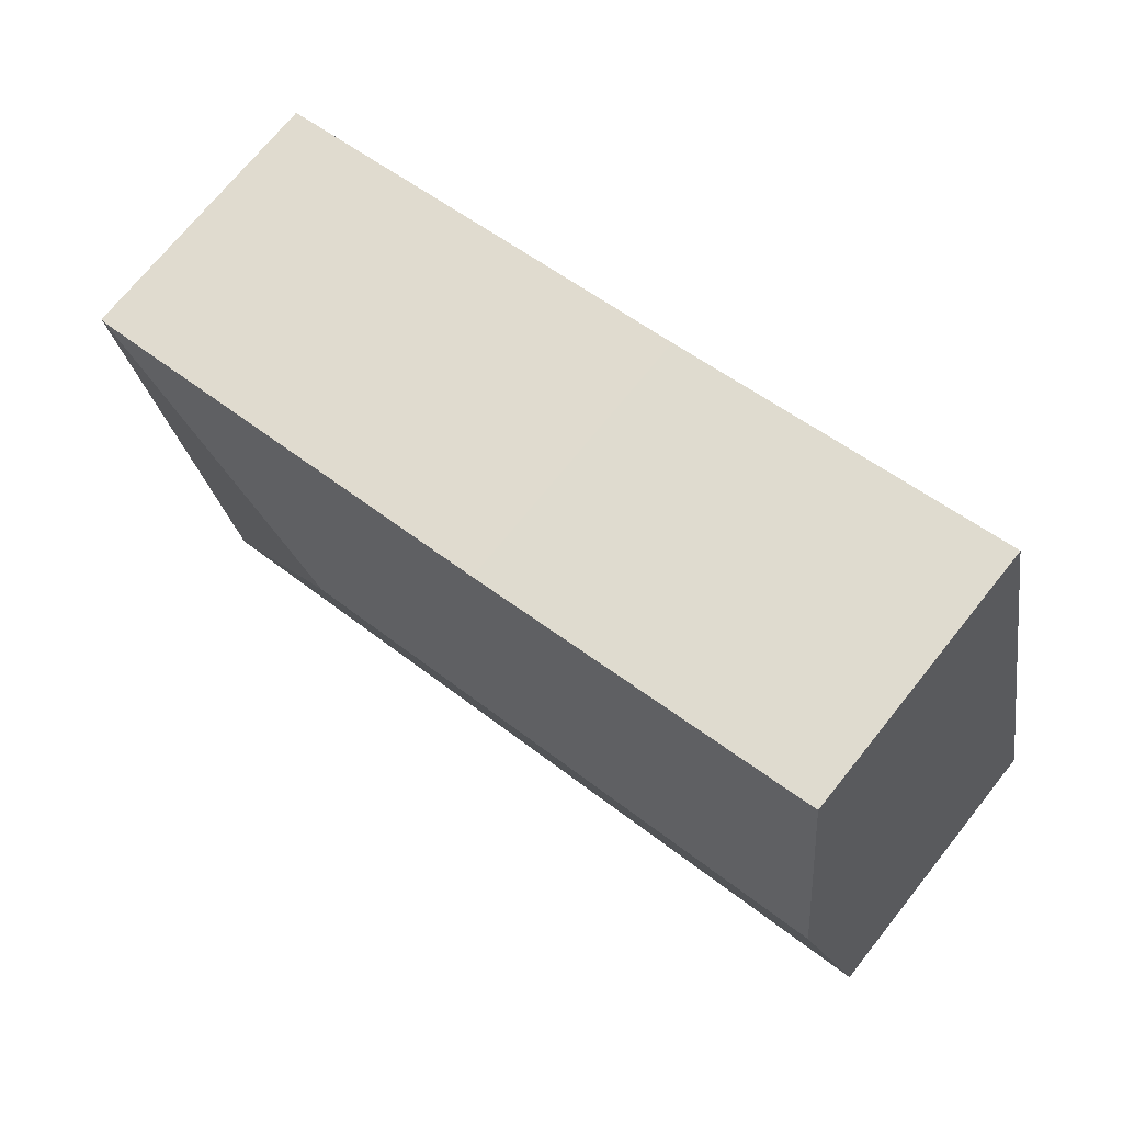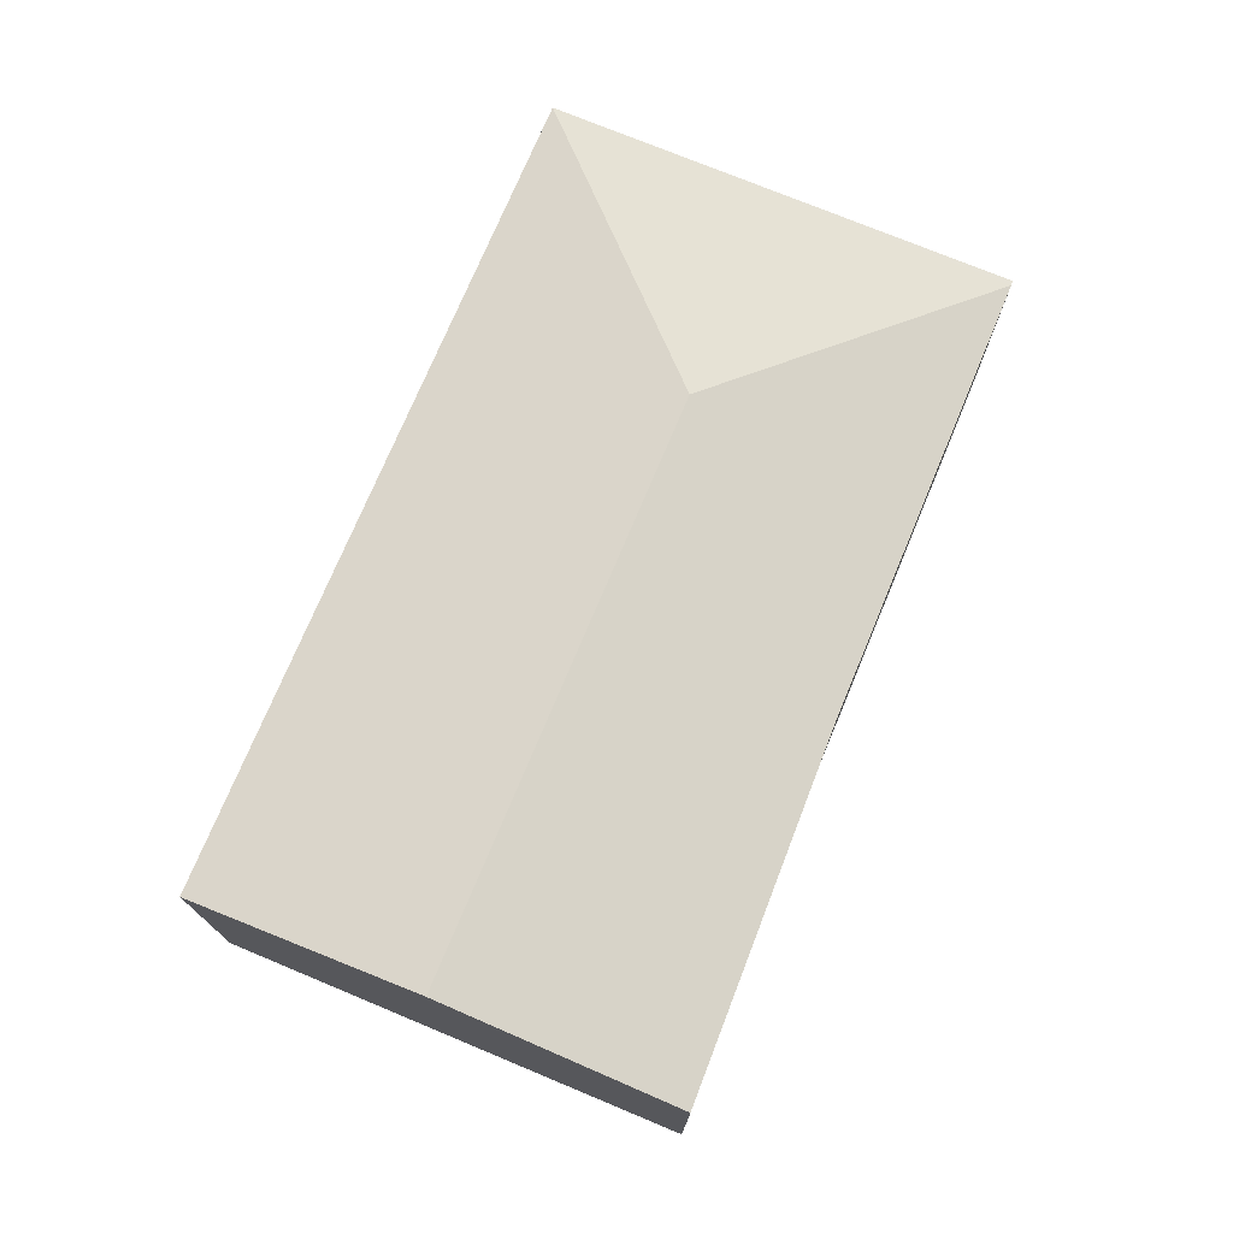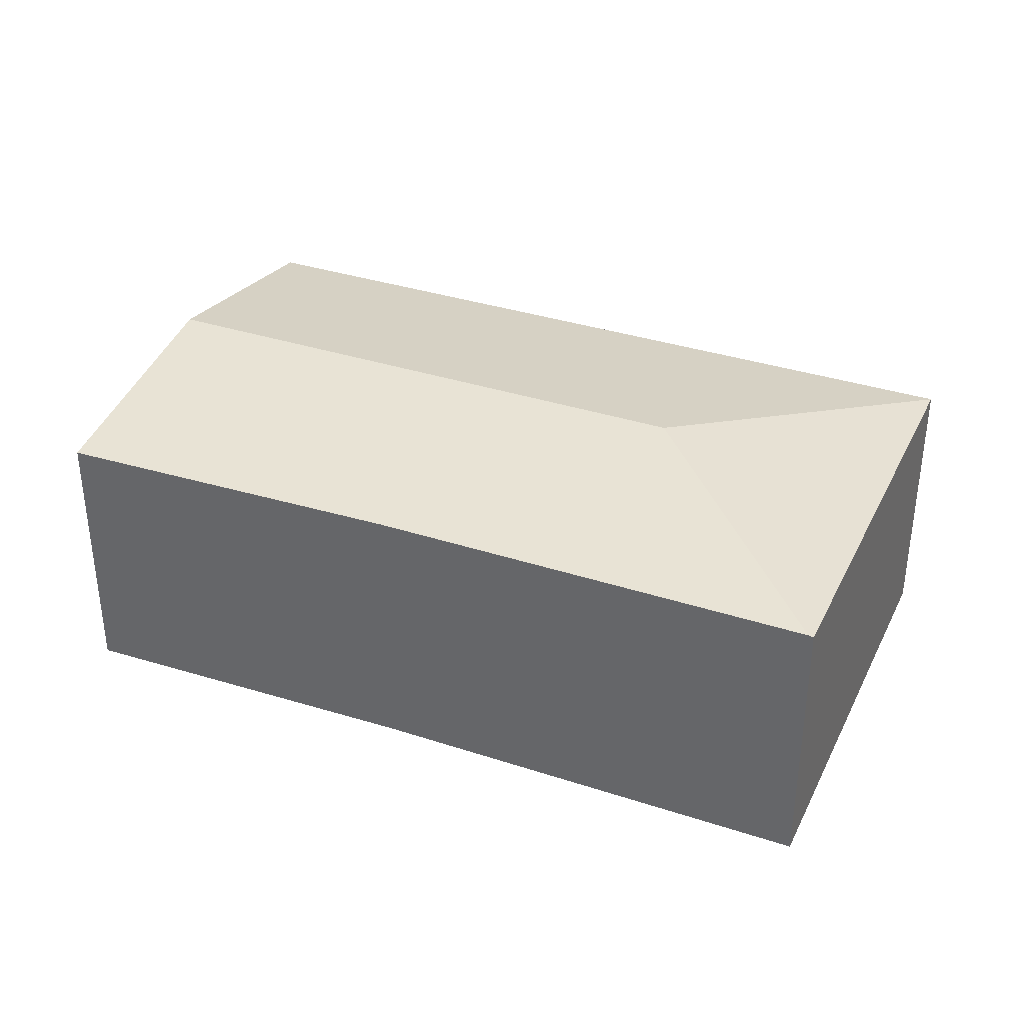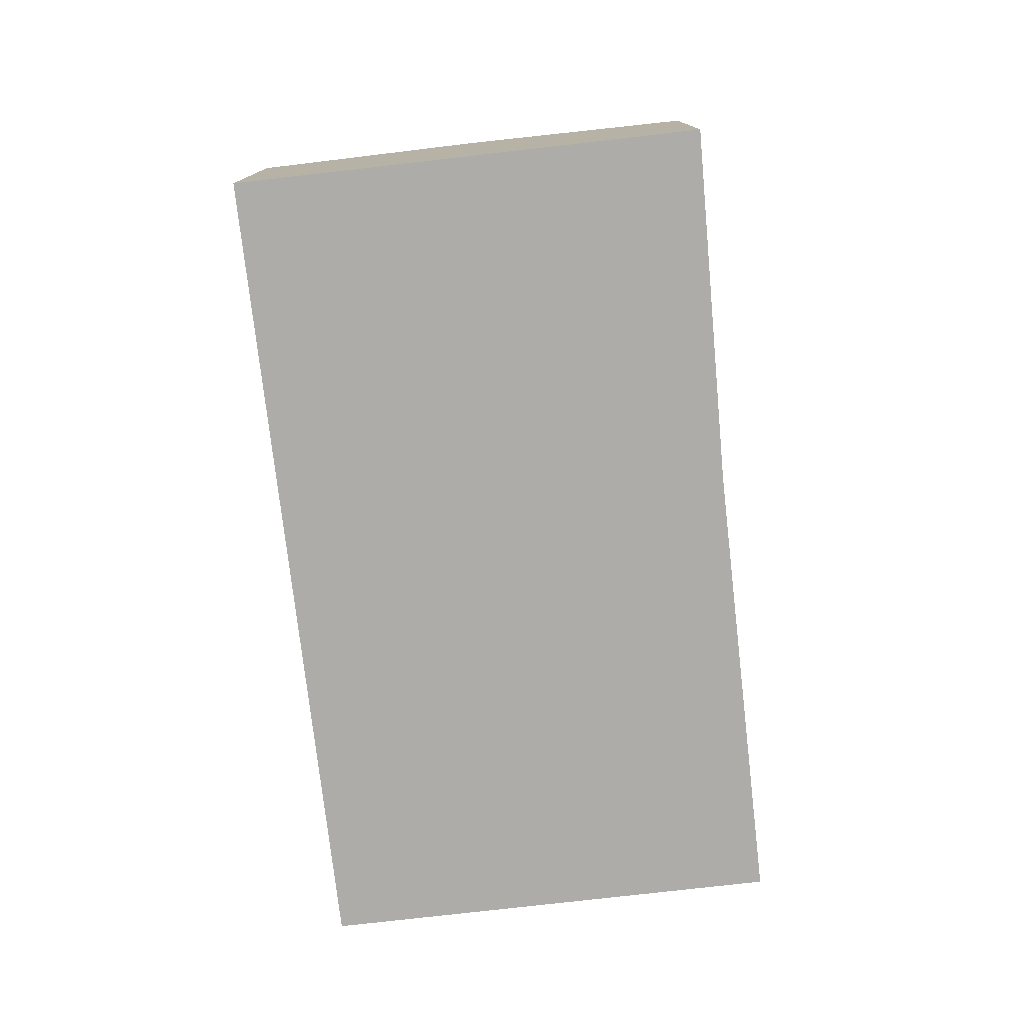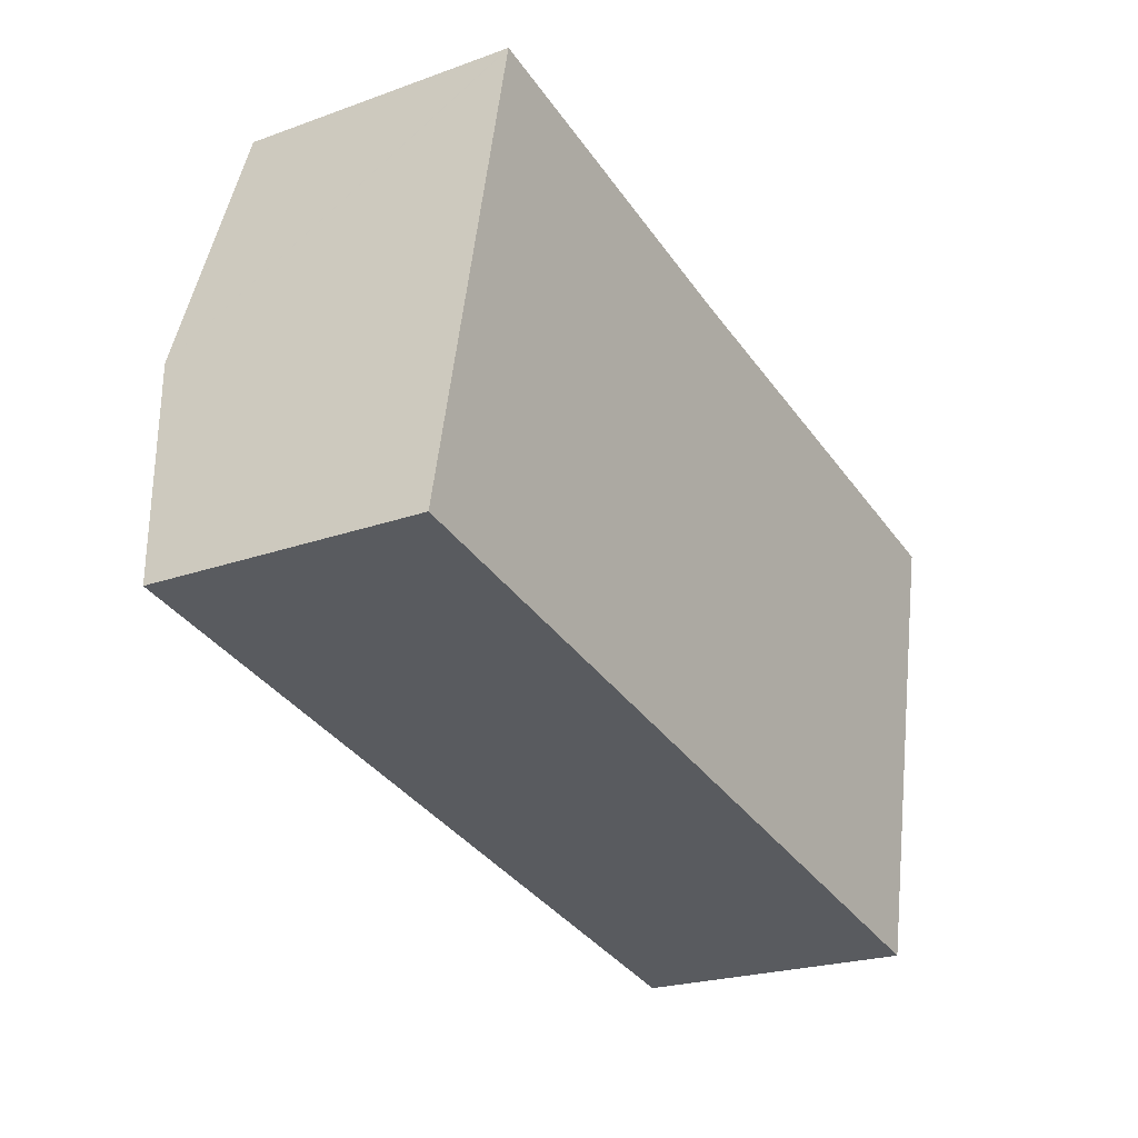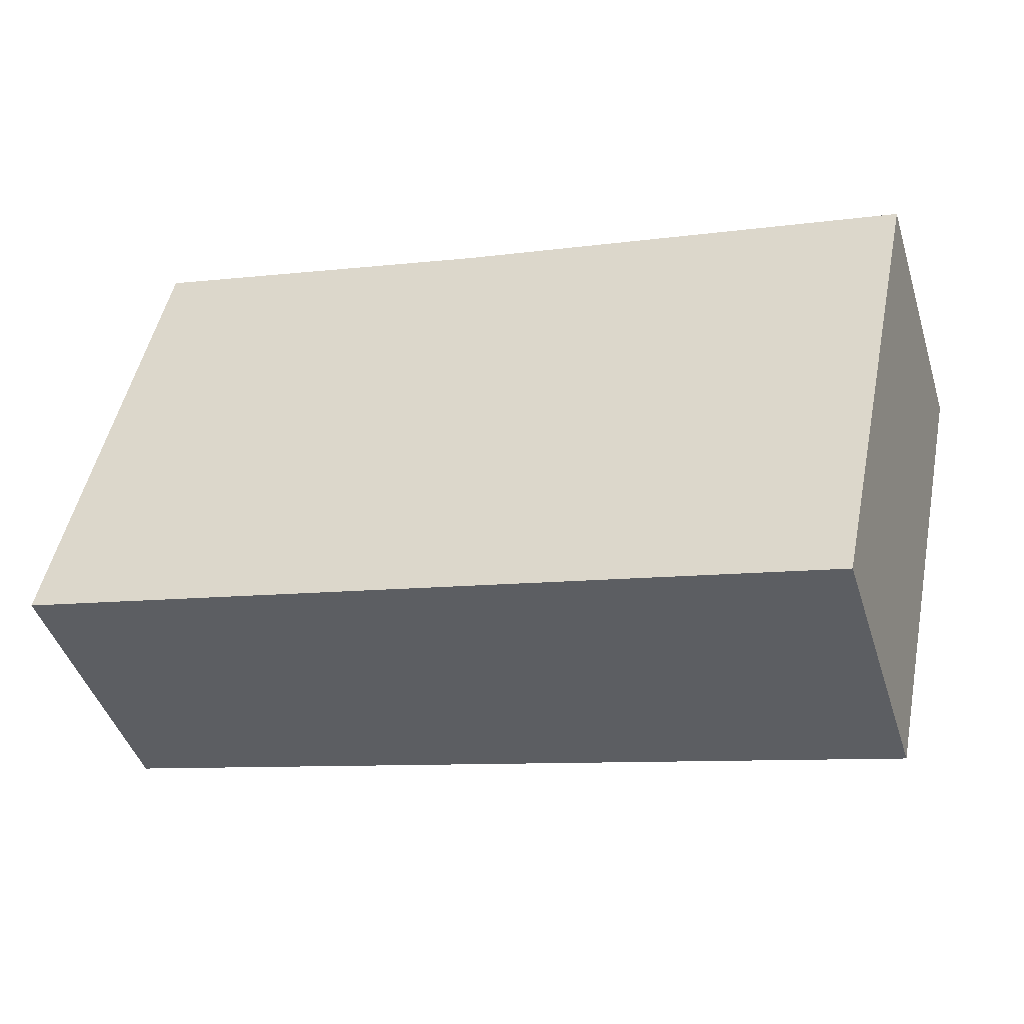
<metadata>
{"format":"obj","ext":"obj","renderer":"f3d","projection":"perspective","resolution":1024,"background":"white","views":[{"elev":71.6,"azim":-141.3,"up":"+Z"},{"elev":73.8,"azim":-55.4,"up":"+Y"},{"elev":35.1,"azim":35.5,"up":"+Y"},{"elev":-76.8,"azim":-71.5,"up":"+Y"},{"elev":-22.6,"azim":-58.2,"up":"+Z"},{"elev":-44.5,"azim":17.1,"up":"+Z"}]}
</metadata>
<code>
v  27.61 9.457 -5.837
v  30.75 9.488 9.887
v  30.92 9.458 9.851
v  21.35 10.82 3.774
v  15.53 9.488 13.11
v  1.687 10.82 7.931
v  4.964 9.44 15.63
v  3.403 9.433 16
v  3.394 9.44 15.96
v  0 9.457 5.791e-16
v  3.403 -9.798e-16 16
v  3.394 -9.773e-16 15.96
v  1.687 -4.856e-16 7.931
v  0 0 0
v  15.53 -8.025e-16 13.11
v  4.964 -9.569e-16 15.63
v  30.75 -6.054e-16 9.887
v  30.92 -6.032e-16 9.851
v  27.61 3.574e-16 -5.837
g defaultobject
f 1 2 3
f 2 1 4
f 4 5 2
f 5 4 6
f 5 6 7
f 7 6 8
f 8 6 9
f 6 1 10
f 1 6 4
f 9 11 8
f 11 9 6
f 11 6 12
f 12 6 13
f 13 6 10
f 13 10 14
f 11 7 8
f 7 11 5
f 5 11 15
f 15 11 16
f 15 2 5
f 2 15 17
f 2 17 3
f 3 17 18
f 18 1 3
f 1 18 19
f 19 10 1
f 10 19 14
f 18 14 19
f 14 18 17
f 14 17 15
f 14 15 16
f 14 16 13
f 13 16 11
f 13 11 12

</code>
